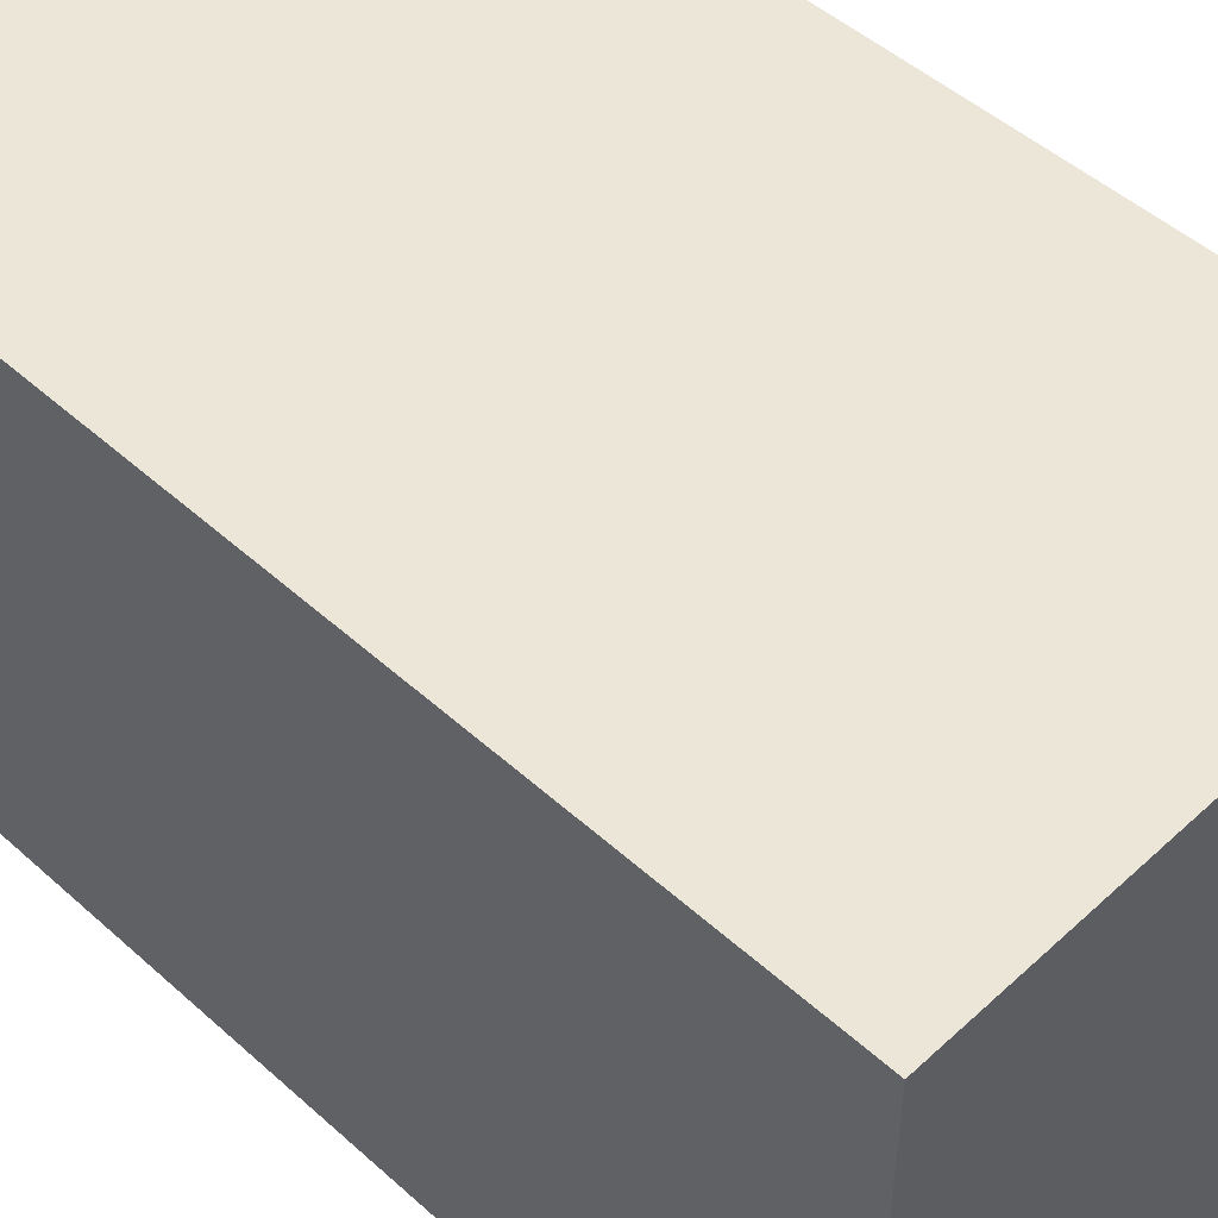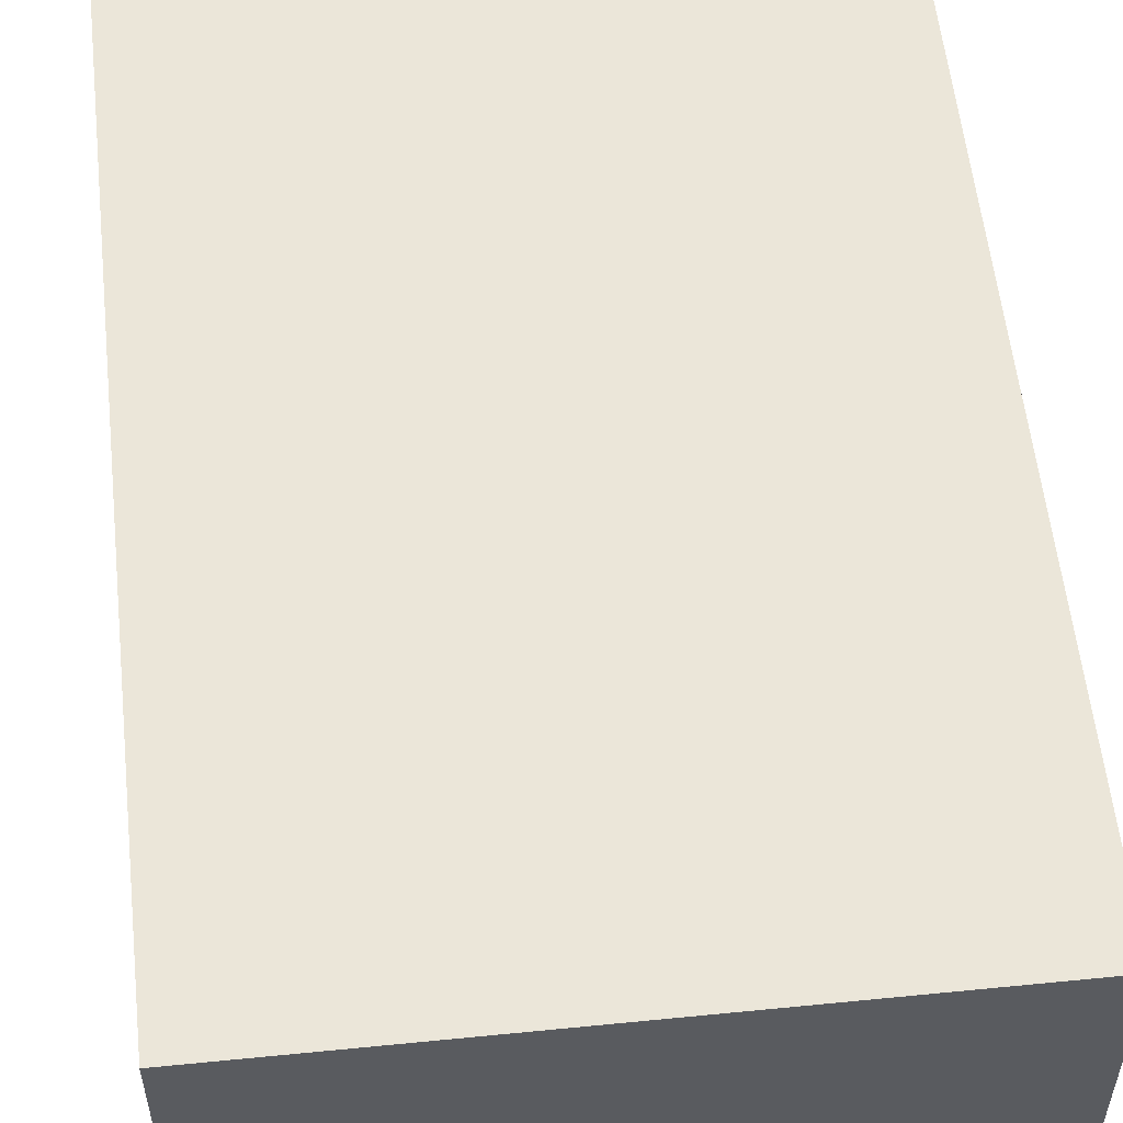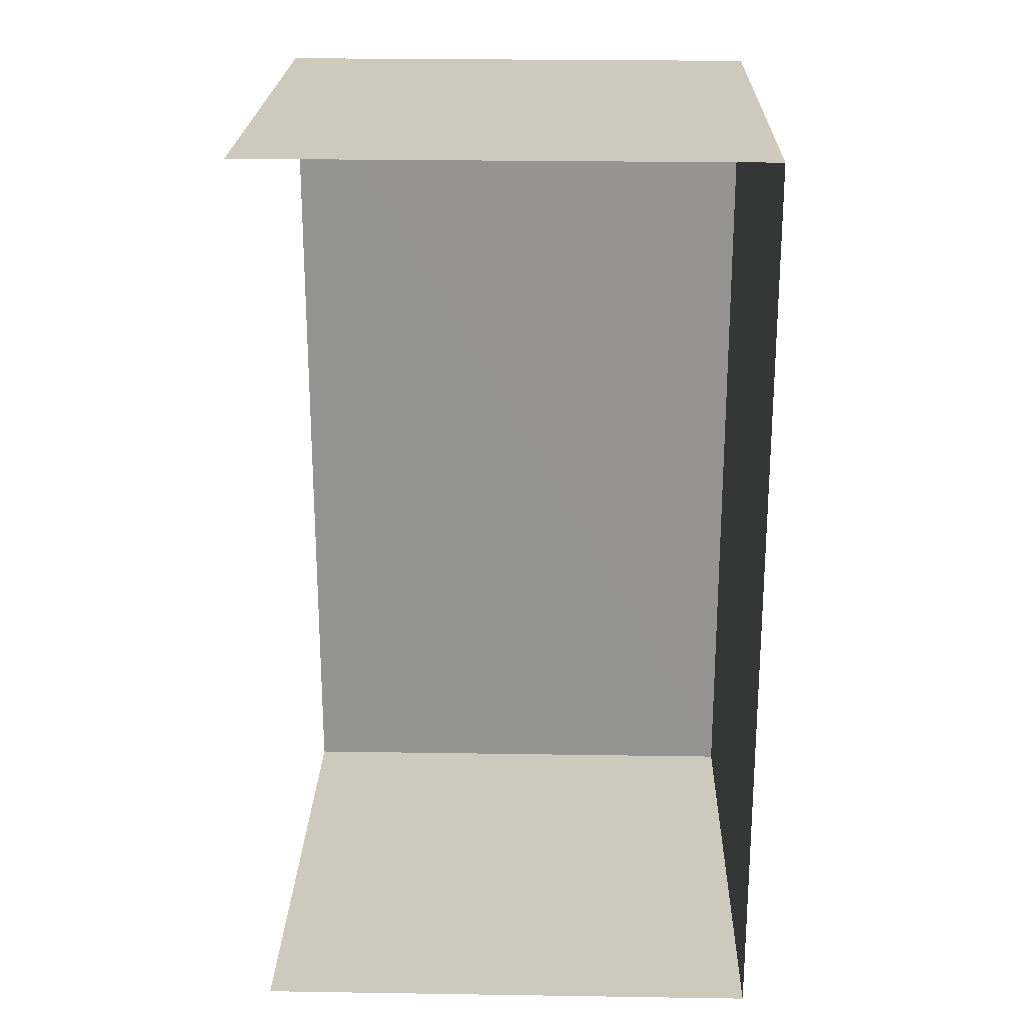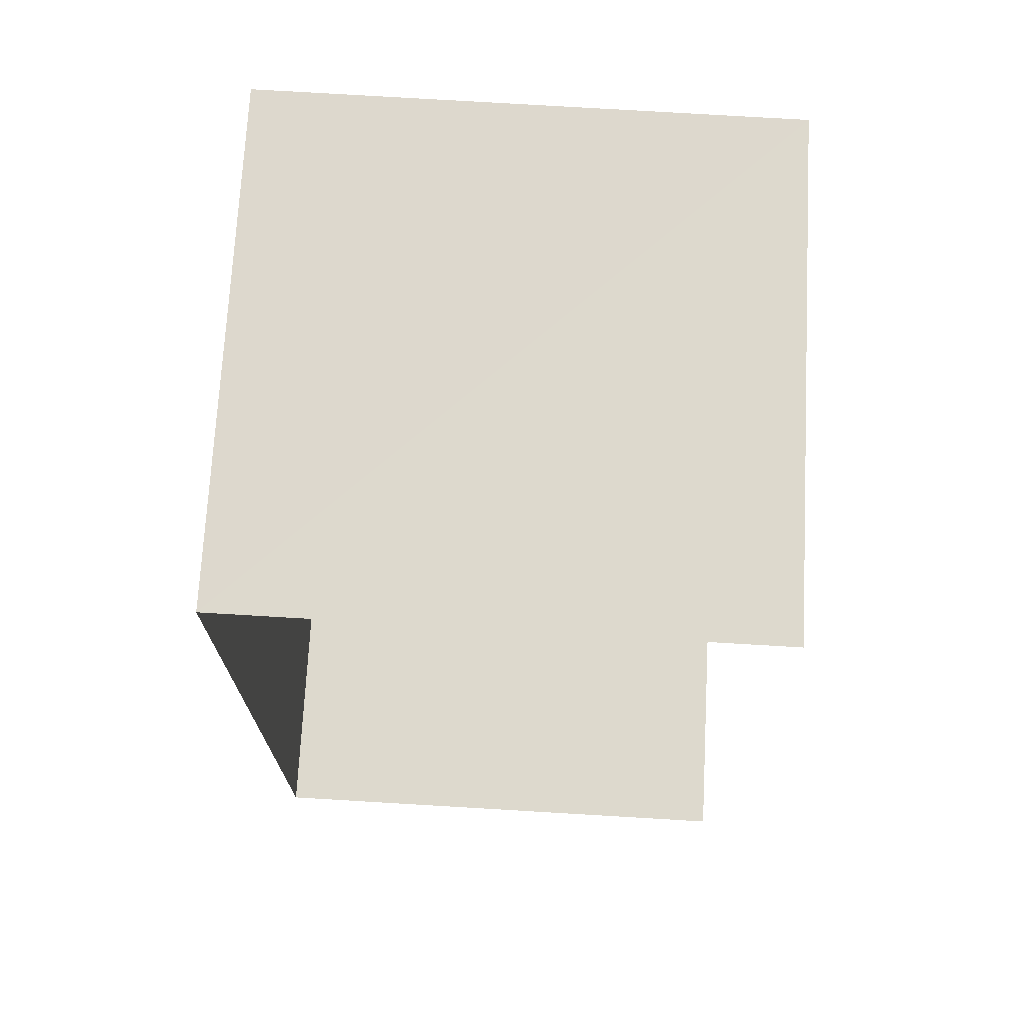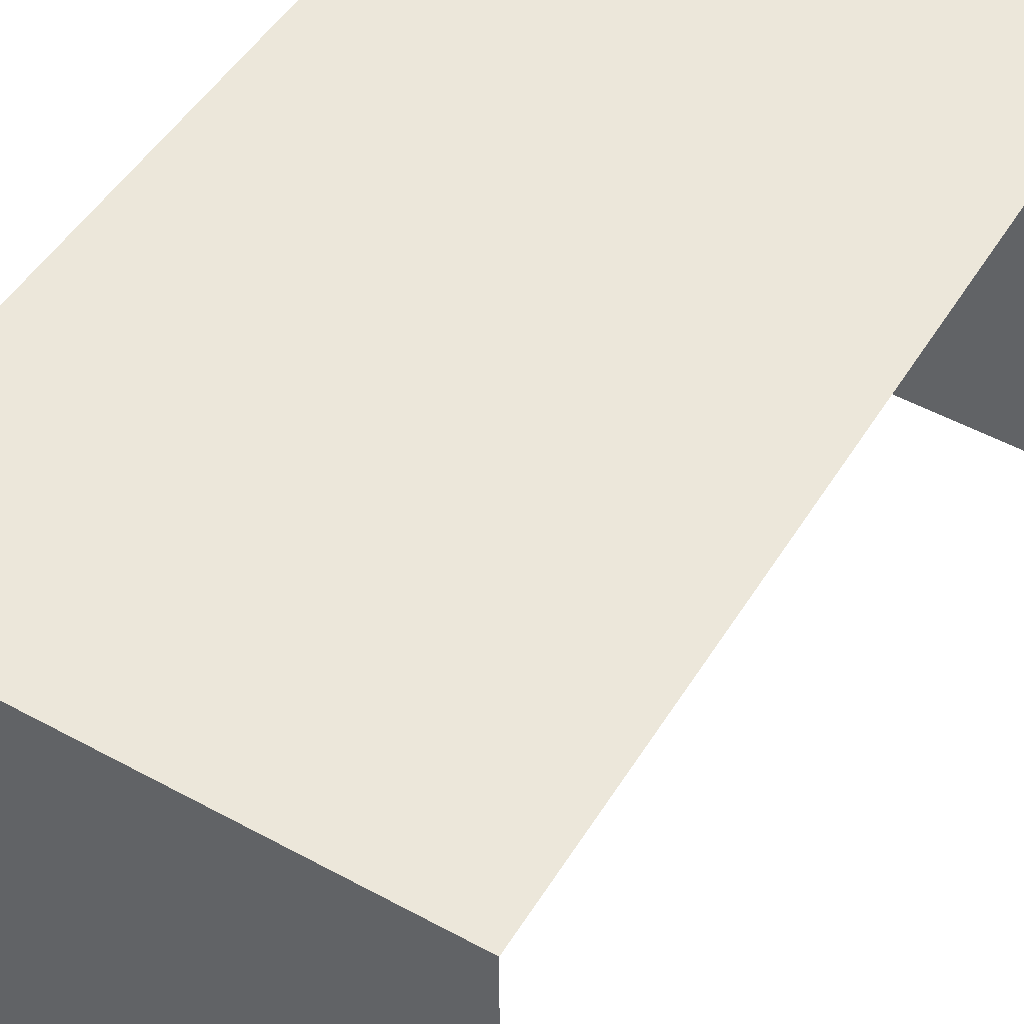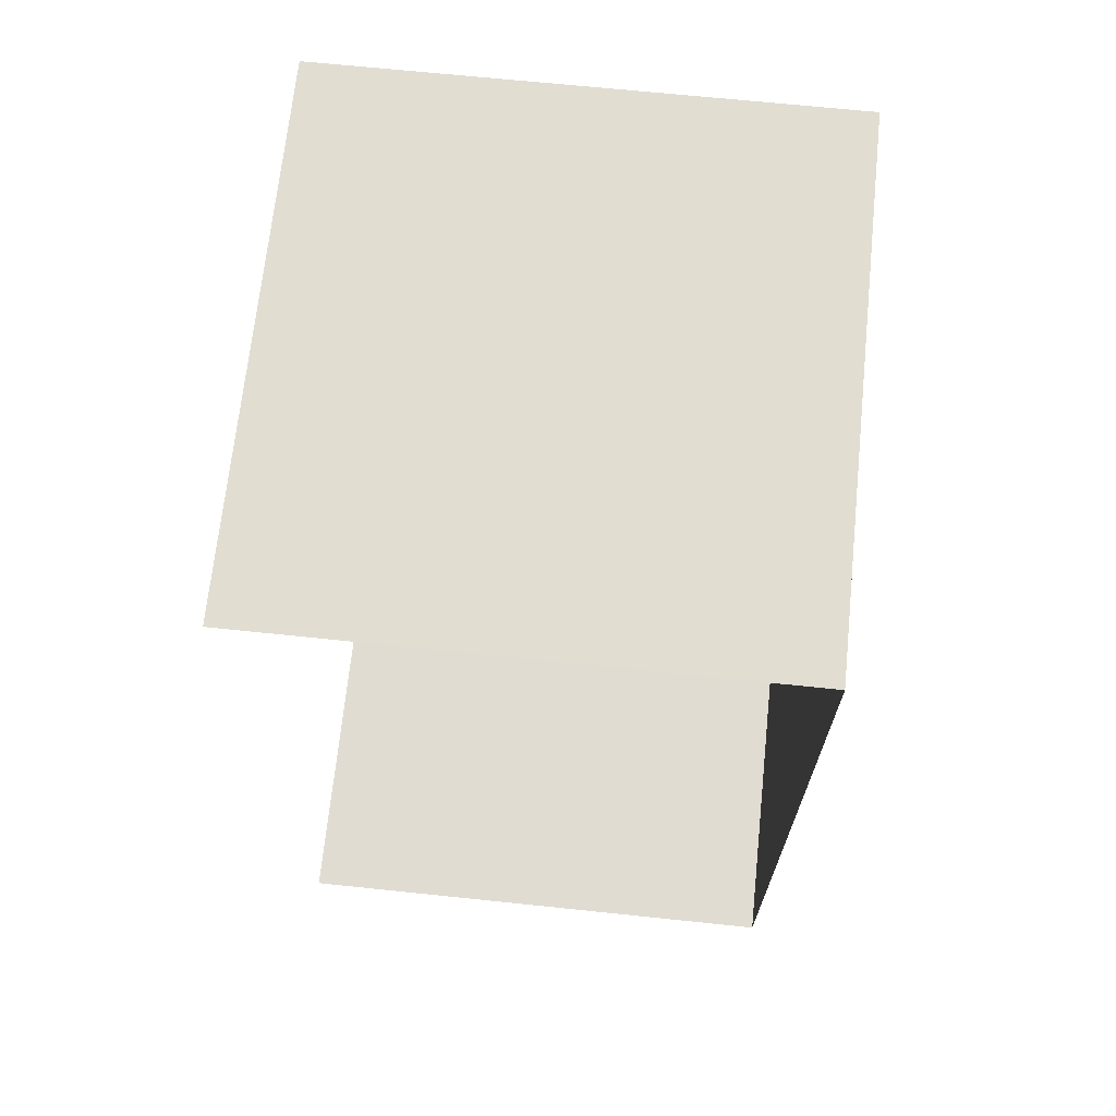
<metadata>
{"format":"obj","ext":"obj","renderer":"f3d","projection":"perspective","resolution":1024,"background":"white","views":[{"elev":49.0,"azim":135.1,"up":"+Z"},{"elev":56.8,"azim":-5.7,"up":"+Z"},{"elev":22.2,"azim":-88.5,"up":"+Y"},{"elev":72.0,"azim":-176.7,"up":"+Y"},{"elev":50.3,"azim":-148.7,"up":"+Z"},{"elev":68.5,"azim":-84.0,"up":"+Y"}]}
</metadata>
<code>
v -3.735e+05 -1.056e+05 20.59
v -3.735e+05 -1.056e+05 20.58
v -3.735e+05 -1.056e+05 20.59
v -3.735e+05 -1.056e+05 20.58
v -3.735e+05 -1.056e+05 23.52
v -3.735e+05 -1.056e+05 23.52
v -3.735e+05 -1.056e+05 23.52
v -3.735e+05 -1.056e+05 23.52
f 1 2 3
f 1 4 2
f 6 4 1
f 6 8 4
f 5 6 7
f 5 8 6
f 6 1 3
f 7 6 3
f 7 3 2
f 5 7 2
f 8 2 4
f 8 5 2

</code>
